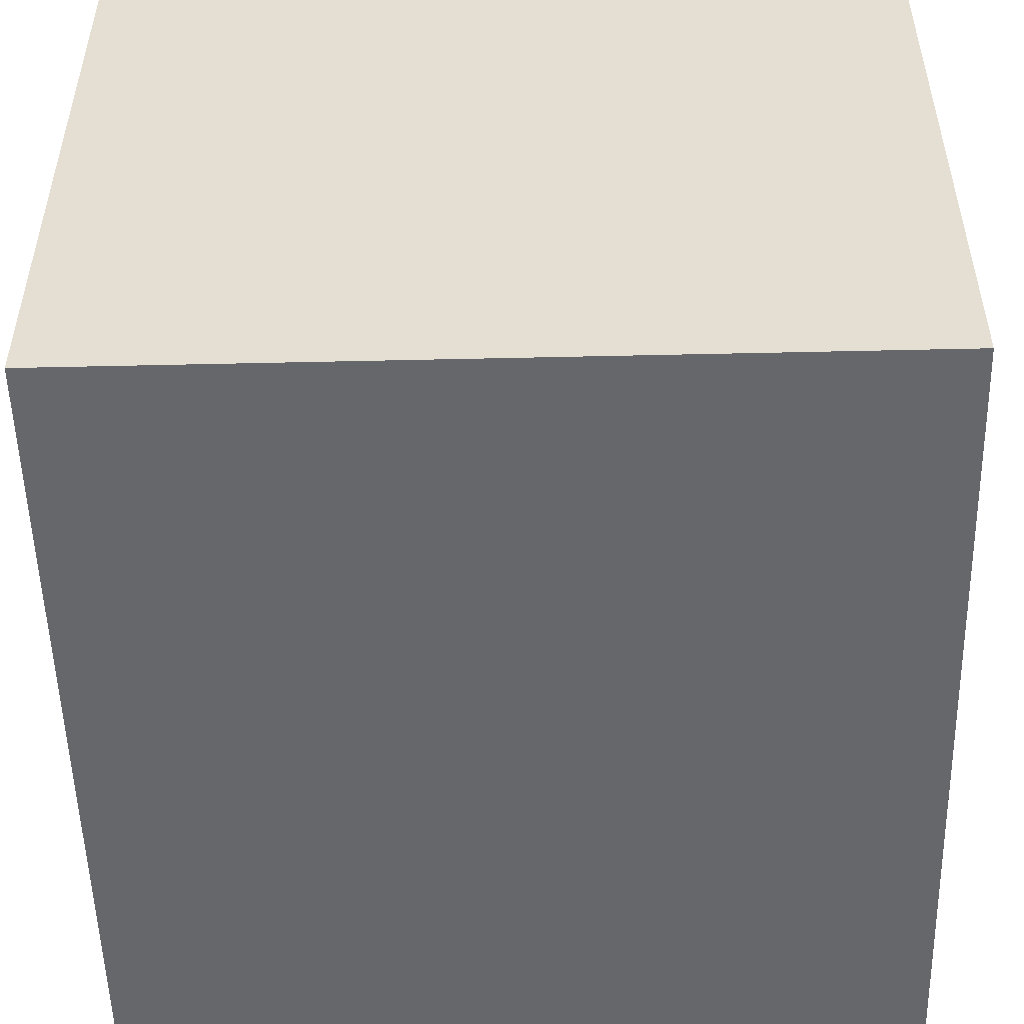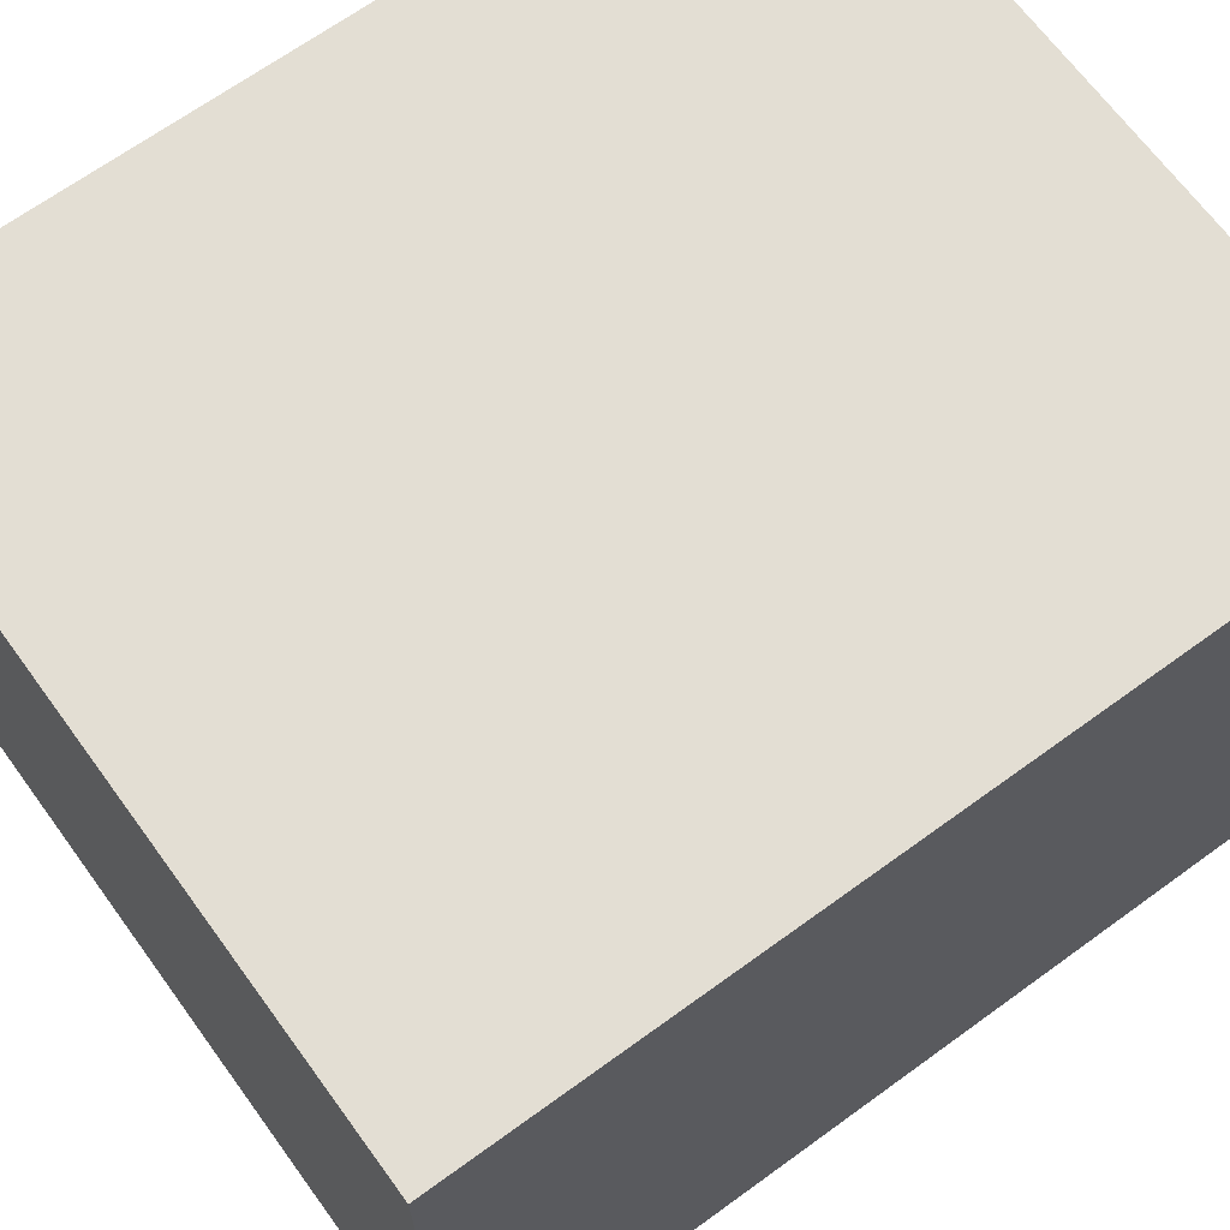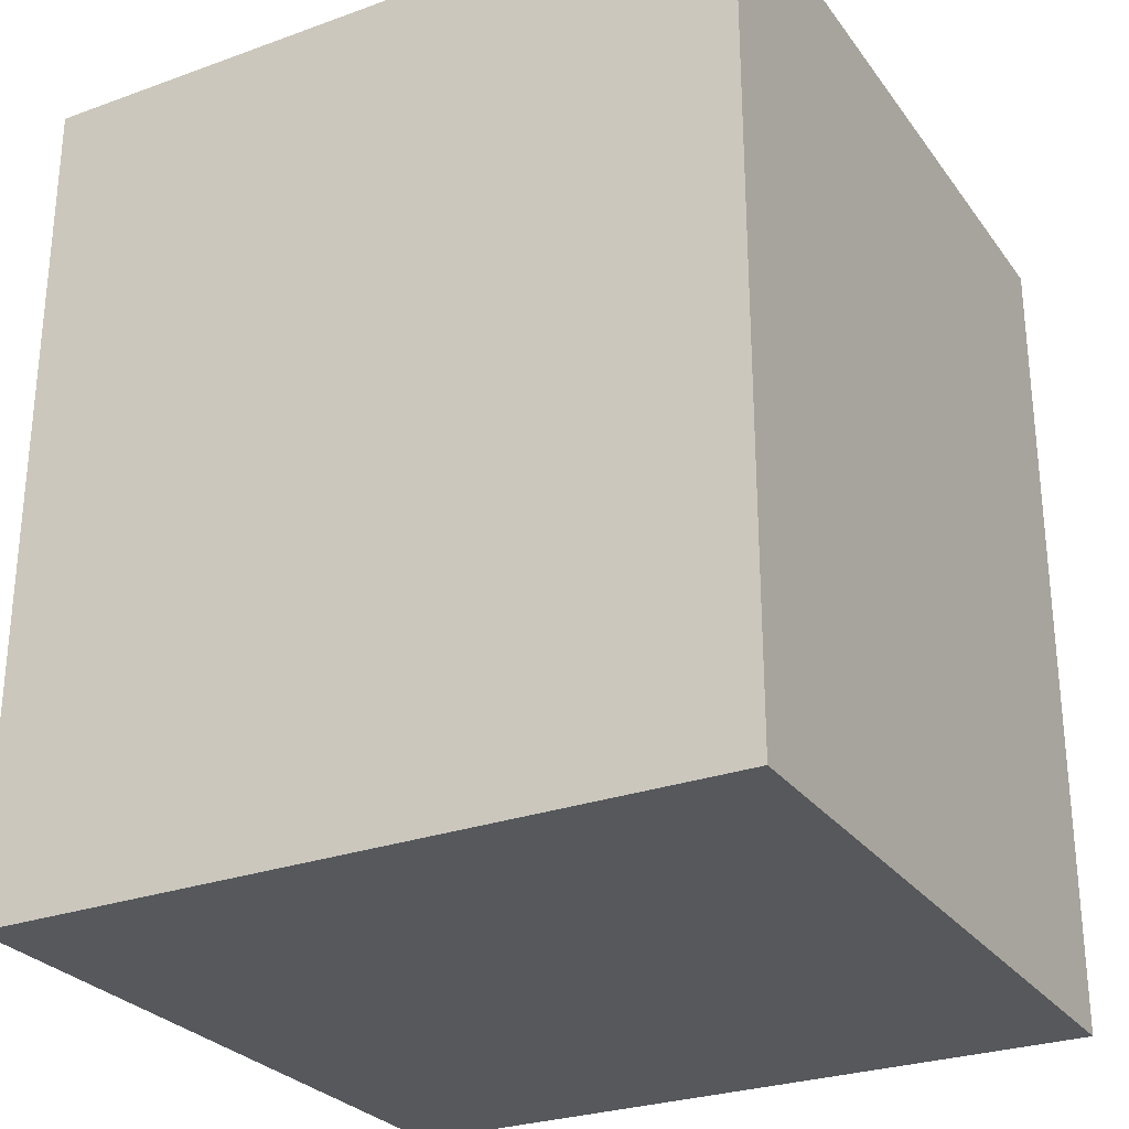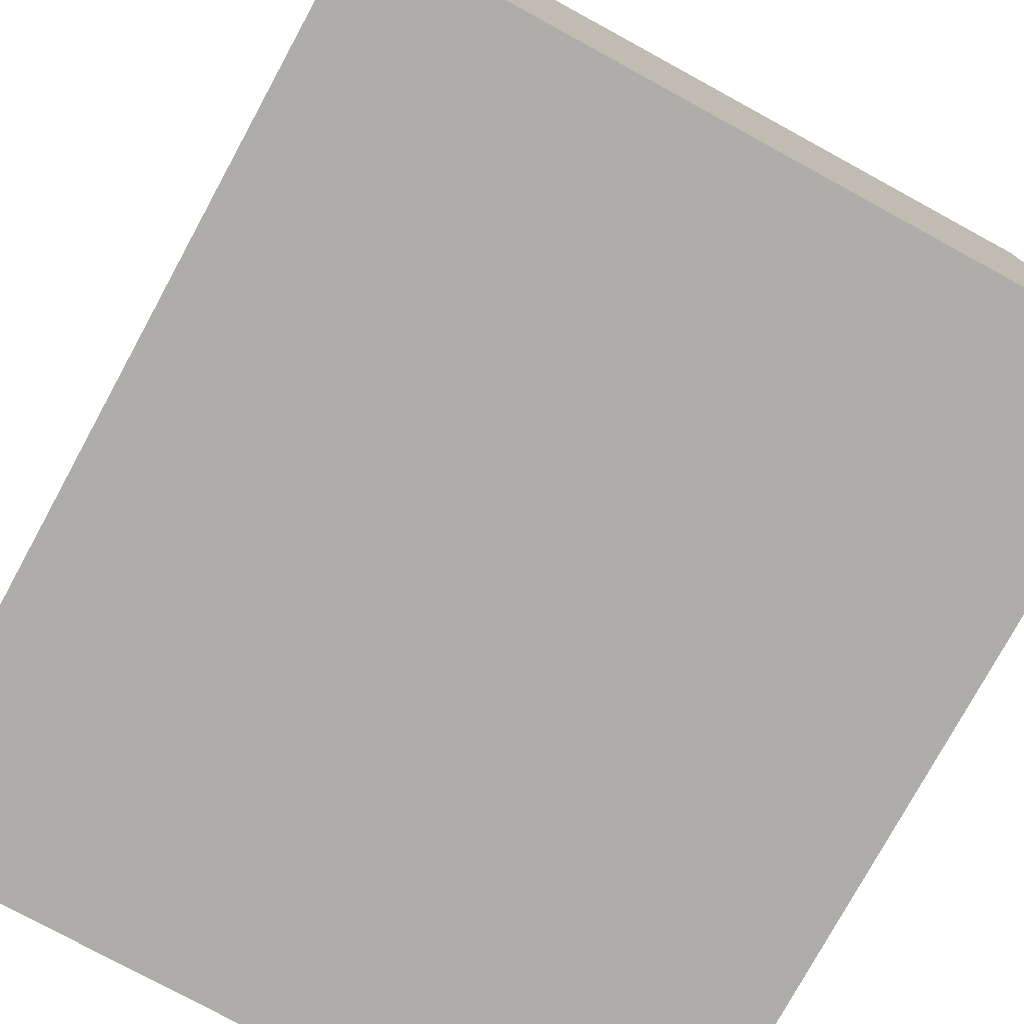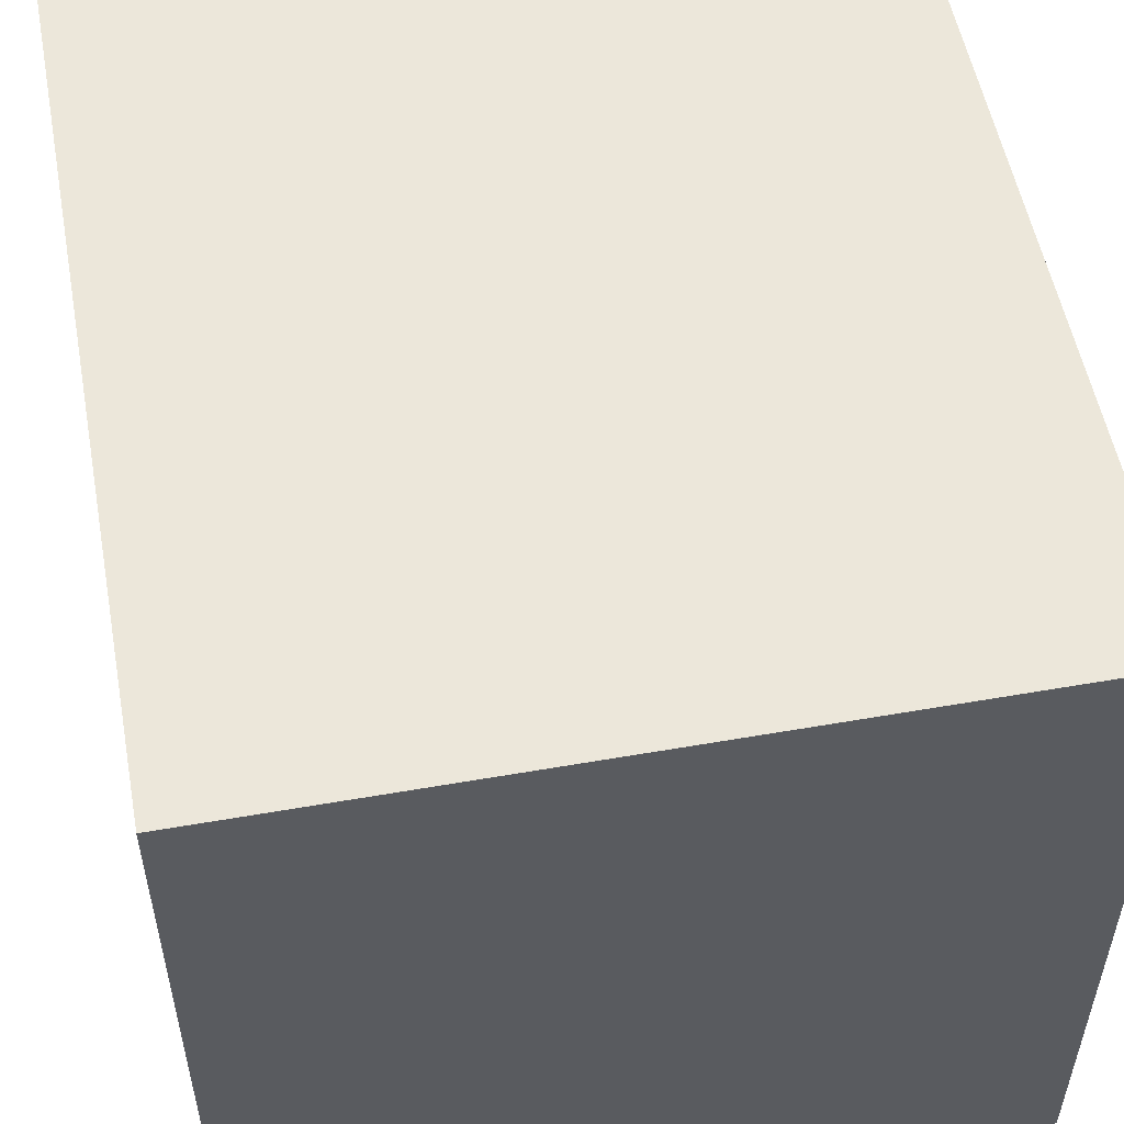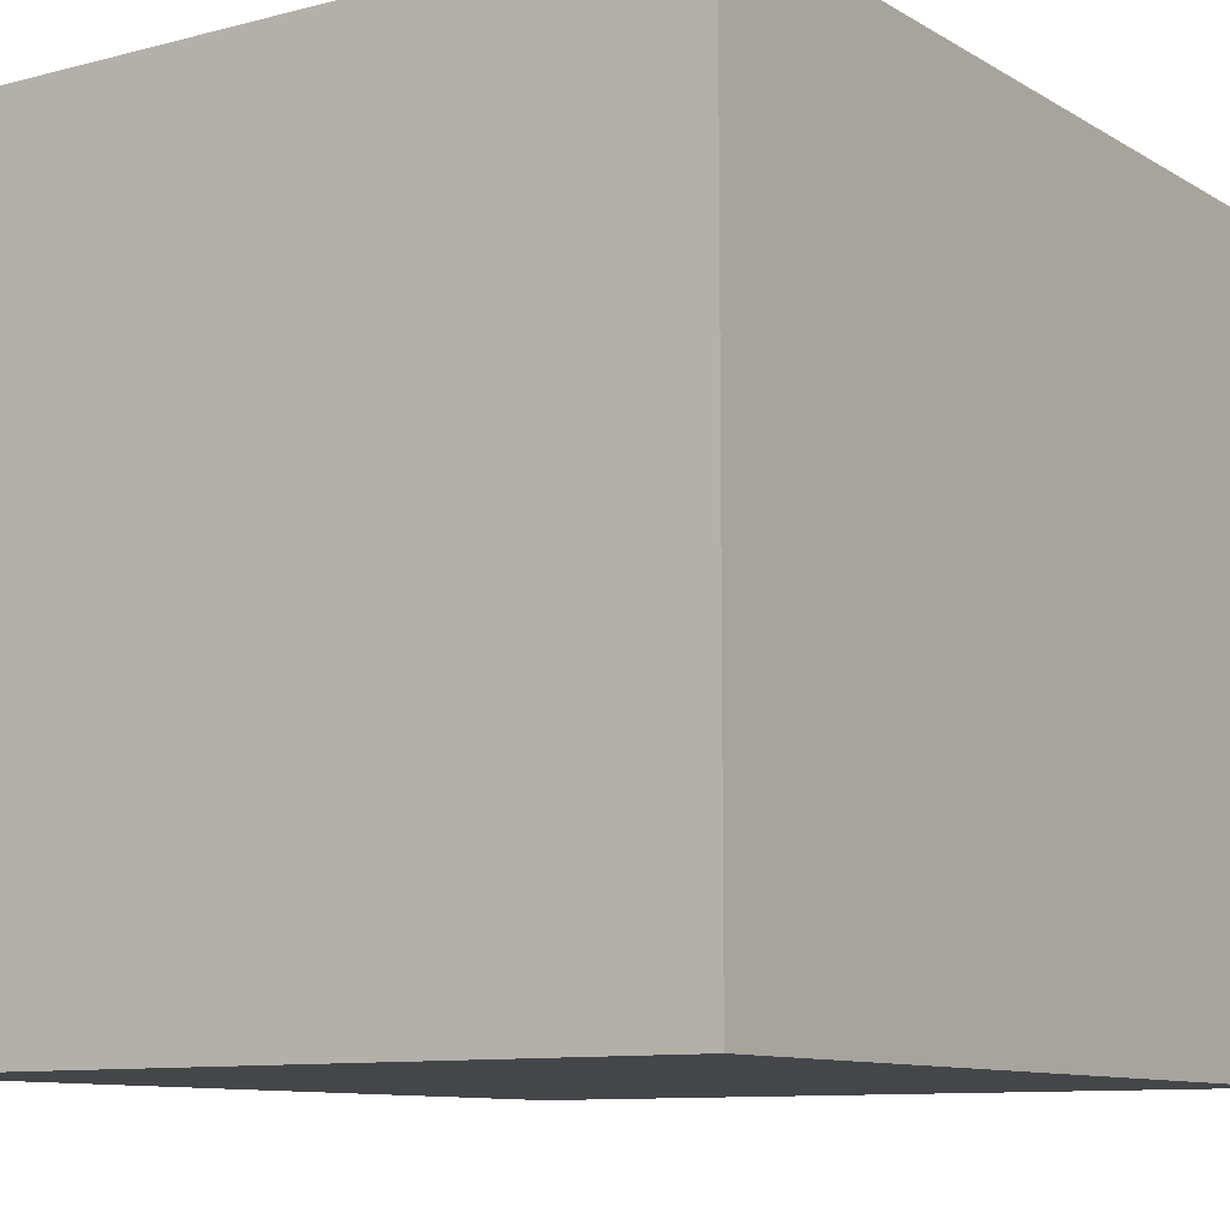
<metadata>
{"format":"obj","ext":"obj","renderer":"f3d","projection":"perspective","resolution":1024,"background":"white","views":[{"elev":-52.2,"azim":-178.6,"up":"+Z"},{"elev":67.2,"azim":-126.1,"up":"+Z"},{"elev":-27.8,"azim":-151.3,"up":"+Y"},{"elev":-77.3,"azim":-28.6,"up":"+Z"},{"elev":54.1,"azim":169.5,"up":"+Z"},{"elev":-9.8,"azim":-145.9,"up":"+Z"}]}
</metadata>
<code>
g default1
v -0.4645 2.902 -0.03049
v 0.2101 2.902 -0.03049
v -0.4645 3.684 -0.03049
v 0.2101 3.684 -0.03049
v -0.4645 3.684 -0.6967
v 0.2101 3.684 -0.6967
v -0.4645 2.902 -0.6967
v 0.2101 2.902 -0.6967
g initialShadingGroup1 pCube9 polySurface1
f 1 2 4 3
f 3 4 6 5
f 5 6 8 7
f 7 8 2 1
f 2 8 6 4
f 7 1 3 5

</code>
